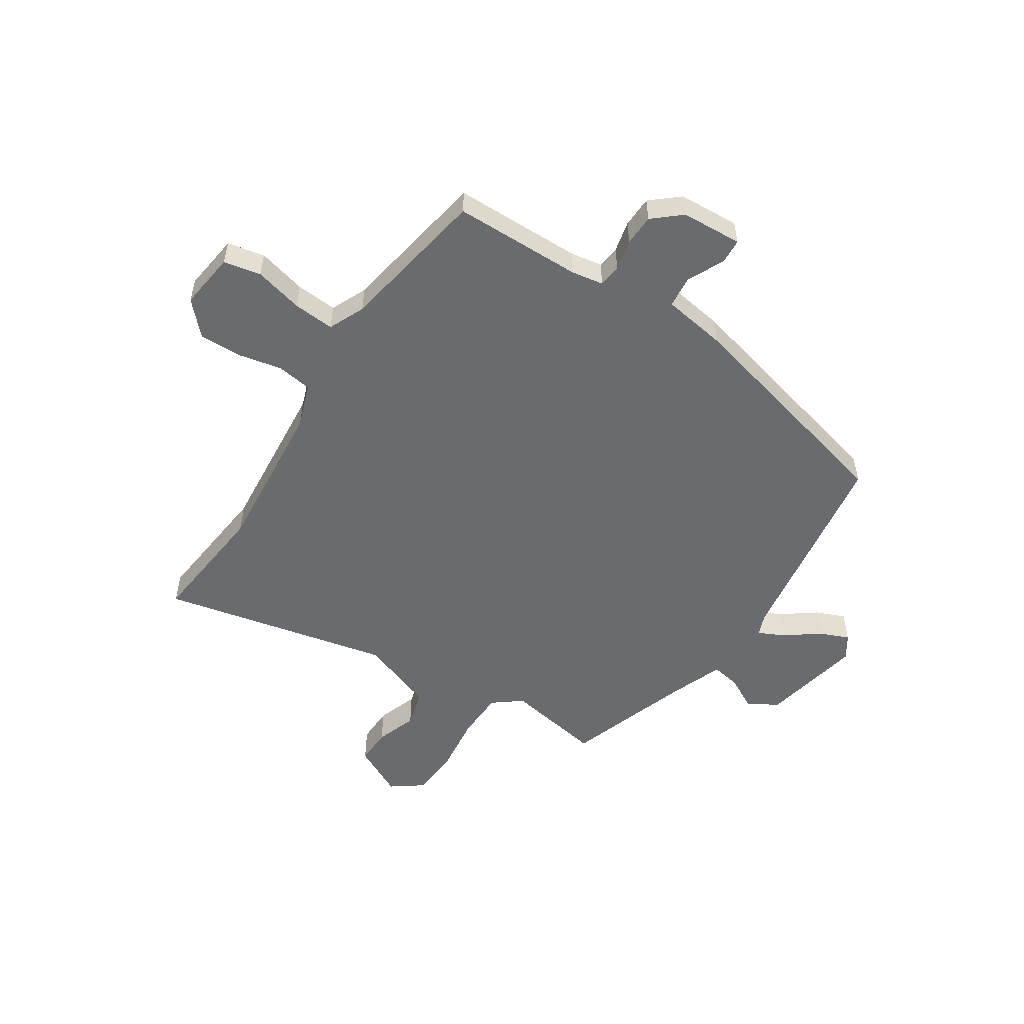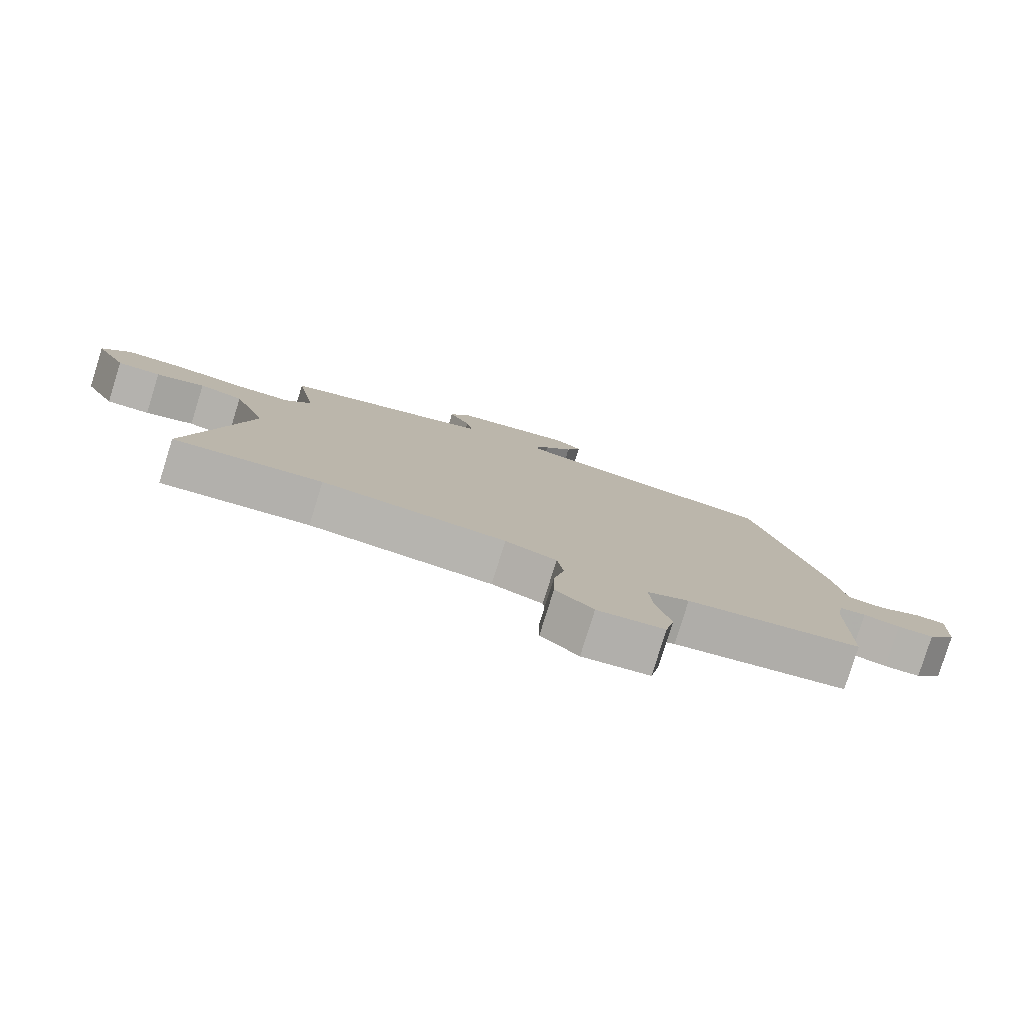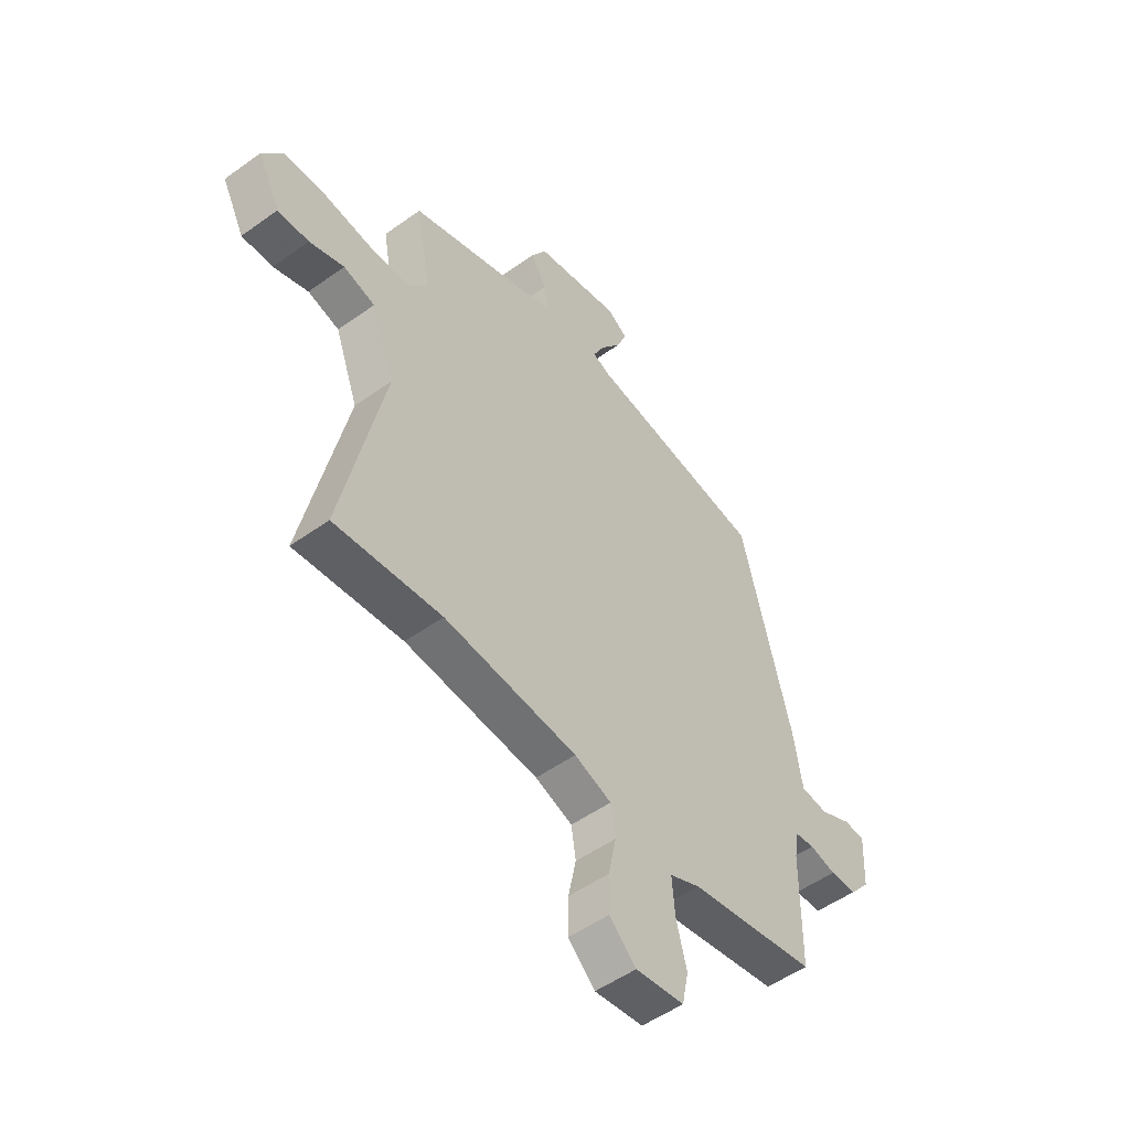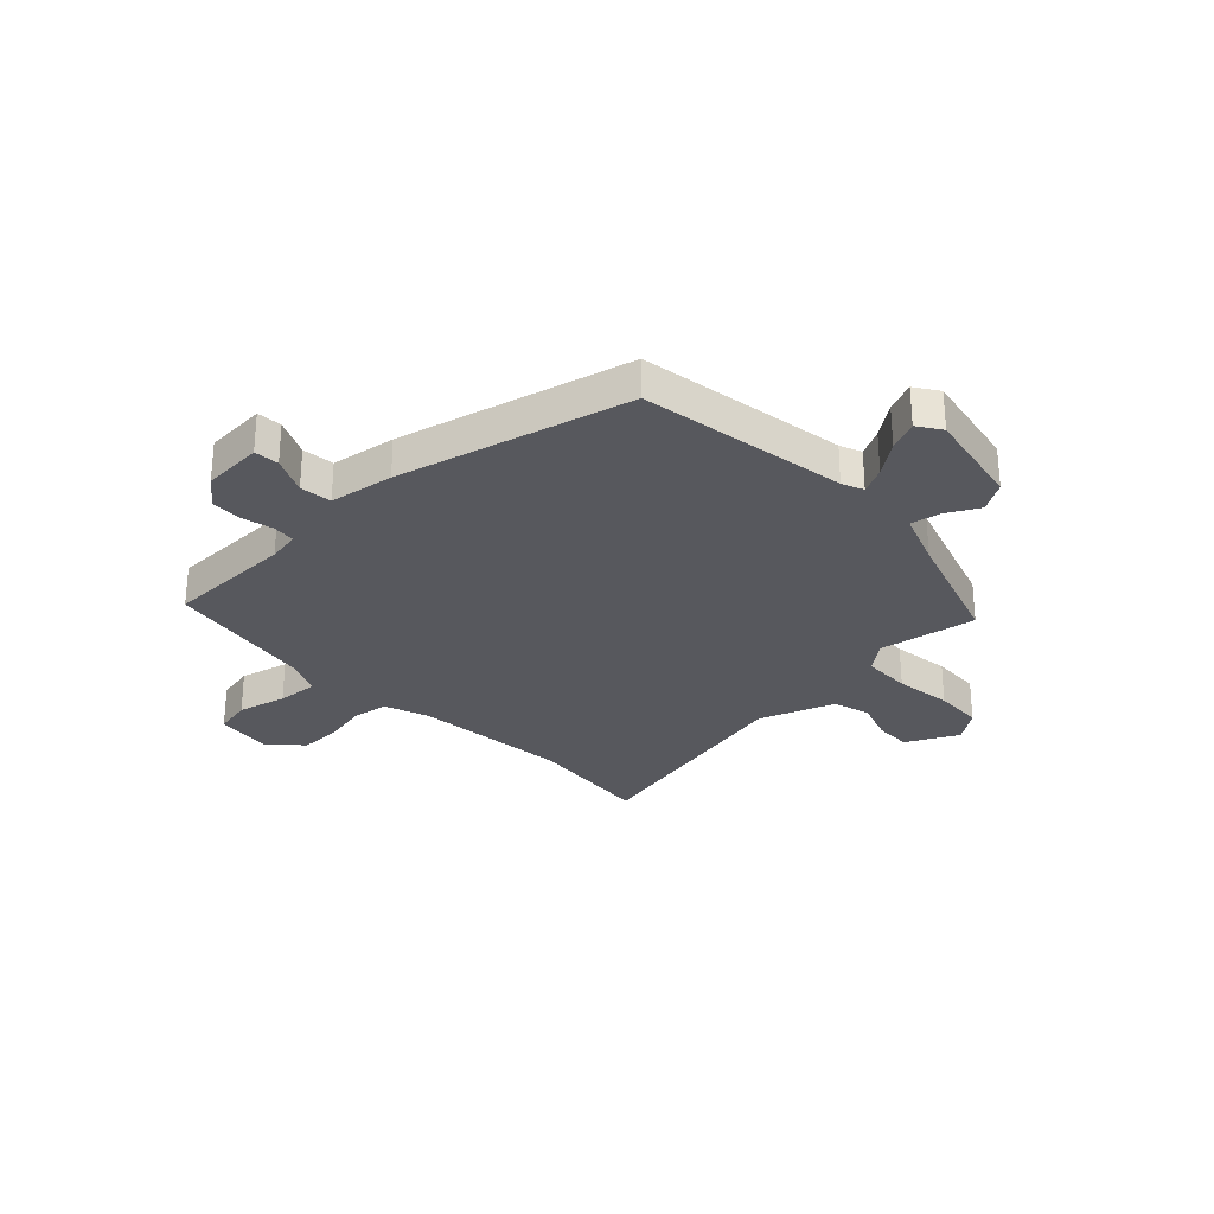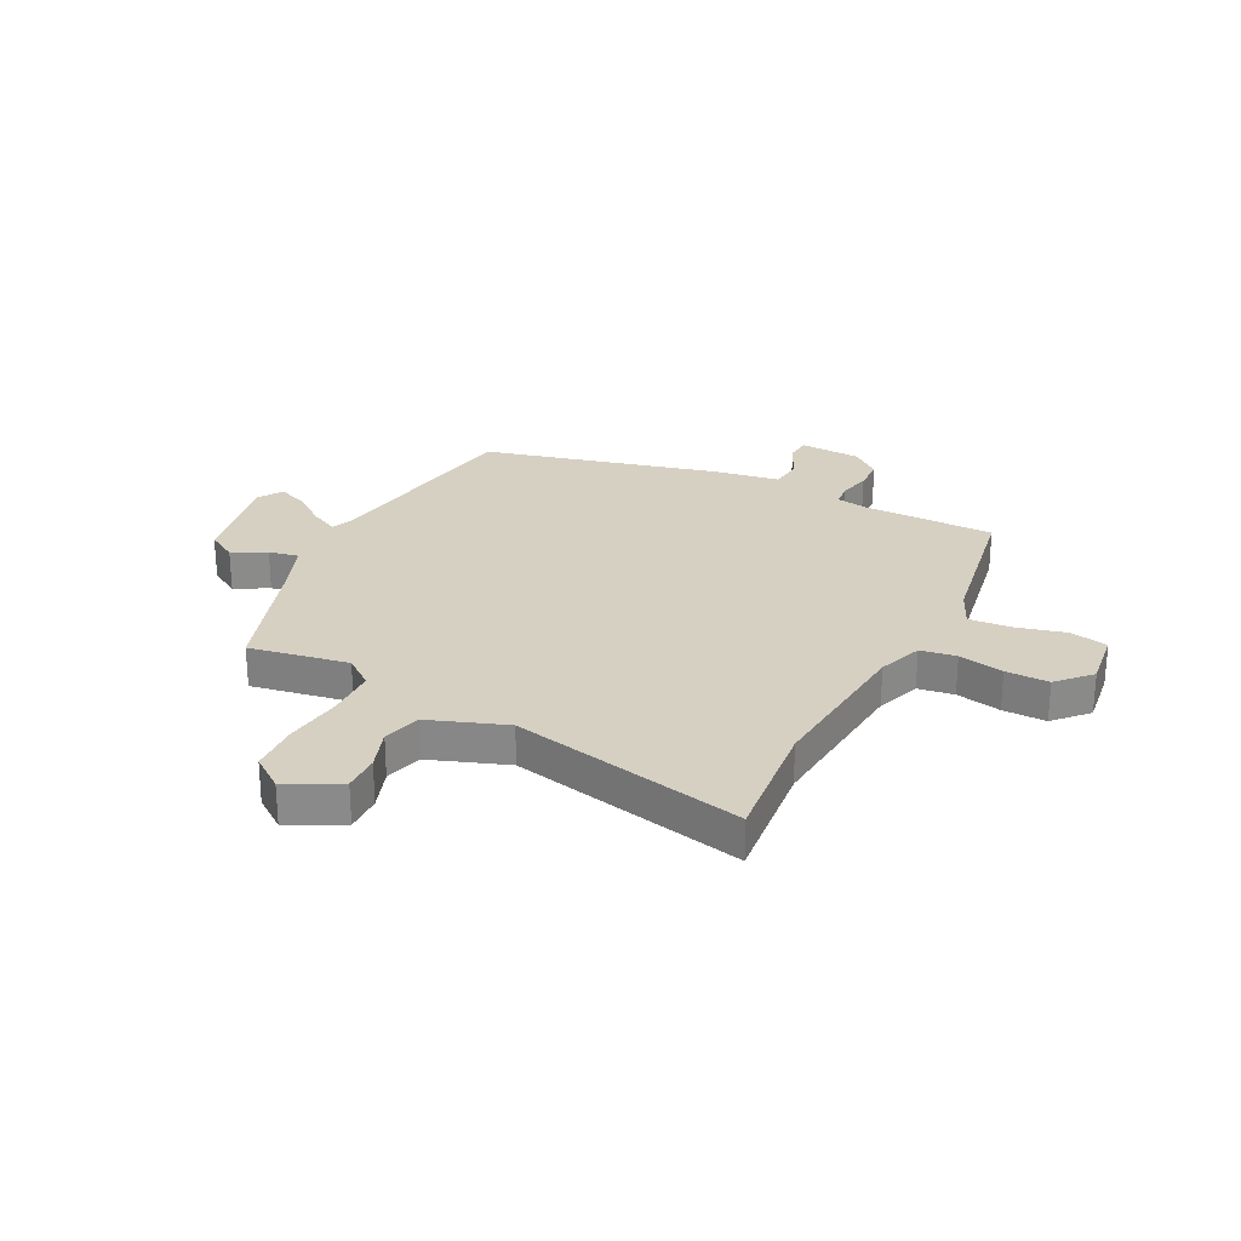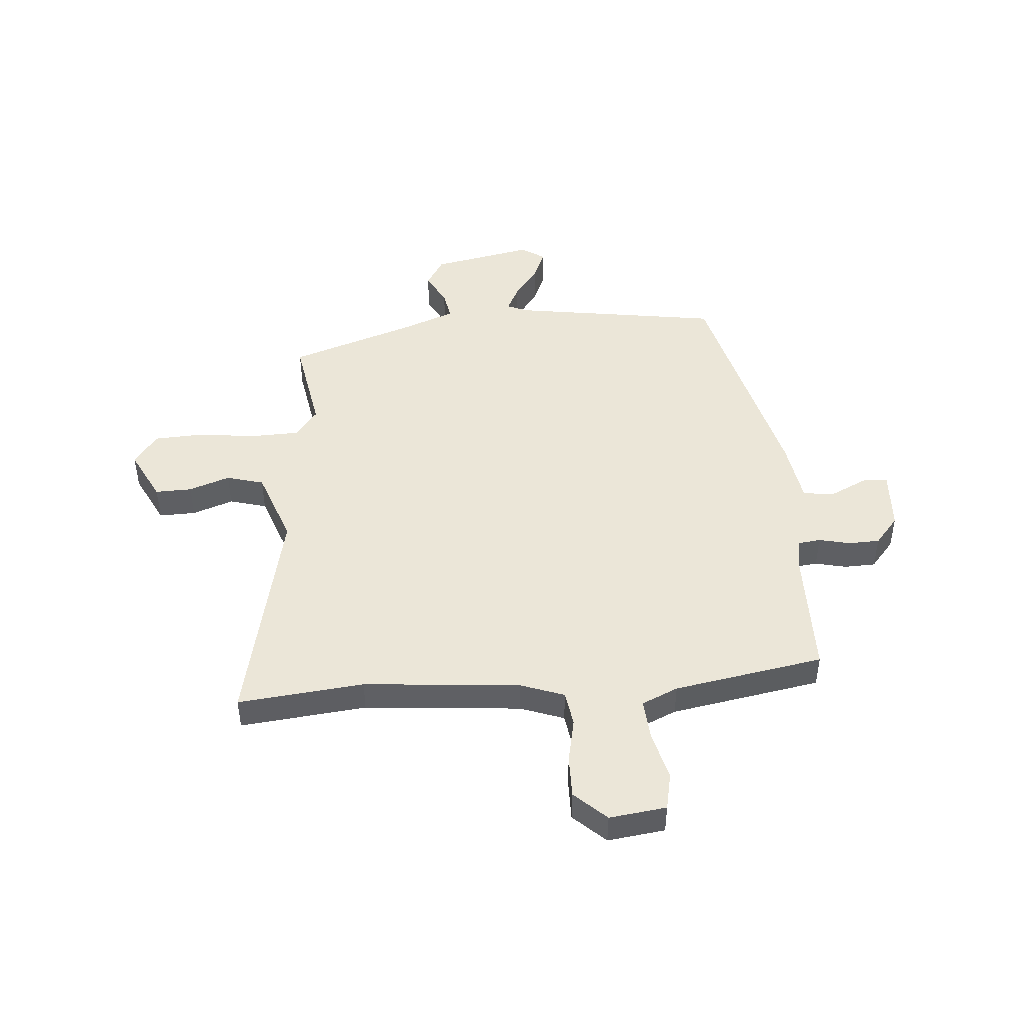
<metadata>
{"format":"obj","ext":"obj","renderer":"f3d","projection":"perspective","resolution":1024,"background":"white","views":[{"elev":-53.3,"azim":-122.9,"up":"+Y"},{"elev":-80.0,"azim":162.7,"up":"+Z"},{"elev":-51.7,"azim":127.9,"up":"+Z"},{"elev":-28.9,"azim":-45.9,"up":"+Y"},{"elev":26.5,"azim":117.0,"up":"+Y"},{"elev":46.5,"azim":175.6,"up":"+Y"}]}
</metadata>
<code>
v 0.501 0.07 0.428
v 0.469 0.07 0.247
v 0.51 0.07 0.194
v 0.601 0.07 0.191
v 0.708 0.07 0.204
v 0.8 0.07 0.199
v 0.843 0.07 0.14
v 0.794 0.07 0.044
v 0.726 0.07 0.046
v 0.65 0.07 0.073
v 0.581 0.07 0.054
v 0.53 0.07 -0.086
v 0.623 0.07 -0.513
v 0.389 0.07 -0.488
v 0.098 0.07 -0.513
v 0.017 0.07 -0.542
v 0.007 0.07 -0.607
v 0.024 0.07 -0.689
v 0.025 0.07 -0.768
v -0.034 0.07 -0.823
v -0.14 0.07 -0.809
v -0.154 0.07 -0.74
v -0.131 0.07 -0.65
v -0.125 0.07 -0.573
v -0.192 0.07 -0.543
v -0.47 0.07 -0.494
v -0.472 0.07 -0.255
v -0.482 0.07 -0.196
v -0.524 0.07 -0.191
v -0.582 0.07 -0.204
v -0.64 0.07 -0.202
v -0.684 0.07 -0.15
v -0.69 0.07 -0.037
v -0.644 0.07 -0.034
v -0.575 0.07 -0.067
v -0.516 0.07 -0.061
v -0.497 0.07 0.058
v -0.388 0.07 0.486
v -0.001 0.07 0.544
v 0.039 0.07 0.56
v 0.015 0.07 0.609
v -0.03 0.07 0.67
v -0.053 0.07 0.725
v -0.009 0.07 0.754
v 0.179 0.07 0.716
v 0.212 0.07 0.661
v 0.179 0.07 0.601
v 0.169 0.07 0.546
v 0.27 0.07 0.507
v 0.501 0 0.428
v 0.469 0 0.247
v 0.51 0 0.194
v 0.601 0 0.191
v 0.708 0 0.204
v 0.8 0 0.199
v 0.843 0 0.14
v 0.794 0 0.044
v 0.726 0 0.046
v 0.65 0 0.073
v 0.581 0 0.054
v 0.53 0 -0.086
v 0.623 0 -0.513
v 0.389 0 -0.488
v 0.098 0 -0.513
v 0.017 0 -0.542
v 0.007 0 -0.607
v 0.024 0 -0.689
v 0.025 0 -0.768
v -0.034 0 -0.823
v -0.14 0 -0.809
v -0.154 0 -0.74
v -0.131 0 -0.65
v -0.125 0 -0.573
v -0.192 0 -0.543
v -0.47 0 -0.494
v -0.472 0 -0.255
v -0.482 0 -0.196
v -0.524 0 -0.191
v -0.582 0 -0.204
v -0.64 0 -0.202
v -0.684 0 -0.15
v -0.69 0 -0.037
v -0.644 0 -0.034
v -0.575 0 -0.067
v -0.516 0 -0.061
v -0.497 0 0.058
v -0.388 0 0.486
v -0.001 0 0.544
v 0.039 0 0.56
v 0.015 0 0.609
v -0.03 0 0.67
v -0.053 0 0.725
v -0.009 0 0.754
v 0.179 0 0.716
v 0.212 0 0.661
v 0.179 0 0.601
v 0.169 0 0.546
v 0.27 0 0.507
f 44 45 46 47
f 44 47 48
f 41 42 43 44
f 40 41 44 48
f 39 40 48 49
f 36 37 38 39
f 32 33 34 35
f 32 35 36
f 29 30 31 32
f 28 29 32 36
f 25 26 27
f 24 25 27 28
f 20 21 22 23
f 20 23 24
f 17 18 19 20
f 16 17 20 24
f 15 16 24 28
f 12 13 14
f 12 14 15 28
f 7 8 9 10
f 7 10 11
f 4 5 6 7
f 3 4 7 11
f 2 3 11 12
f 49 1 2
f 28 36 39 49
f 2 12 28 49
f 96 95 94 93
f 97 96 93
f 93 92 91 90
f 97 93 90 89
f 98 97 89 88
f 88 87 86 85
f 84 83 82 81
f 85 84 81
f 81 80 79 78
f 85 81 78 77
f 76 75 74
f 77 76 74 73
f 72 71 70 69
f 73 72 69
f 69 68 67 66
f 73 69 66 65
f 77 73 65 64
f 63 62 61
f 77 64 63 61
f 59 58 57 56
f 60 59 56
f 56 55 54 53
f 60 56 53 52
f 61 60 52 51
f 51 50 98
f 98 88 85 77
f 98 77 61 51
f 1 50 51 2
f 2 51 52 3
f 3 52 53 4
f 4 53 54 5
f 5 54 55 6
f 6 55 56 7
f 7 56 57 8
f 8 57 58 9
f 9 58 59 10
f 10 59 60 11
f 11 60 61 12
f 12 61 62 13
f 13 62 63 14
f 14 63 64 15
f 15 64 65 16
f 16 65 66 17
f 17 66 67 18
f 18 67 68 19
f 19 68 69 20
f 20 69 70 21
f 21 70 71 22
f 22 71 72 23
f 23 72 73 24
f 24 73 74 25
f 25 74 75 26
f 26 75 76 27
f 27 76 77 28
f 28 77 78 29
f 29 78 79 30
f 30 79 80 31
f 31 80 81 32
f 32 81 82 33
f 33 82 83 34
f 34 83 84 35
f 35 84 85 36
f 36 85 86 37
f 37 86 87 38
f 38 87 88 39
f 39 88 89 40
f 40 89 90 41
f 41 90 91 42
f 42 91 92 43
f 43 92 93 44
f 44 93 94 45
f 45 94 95 46
f 46 95 96 47
f 47 96 97 48
f 48 97 98 49
f 49 98 50 1

</code>
